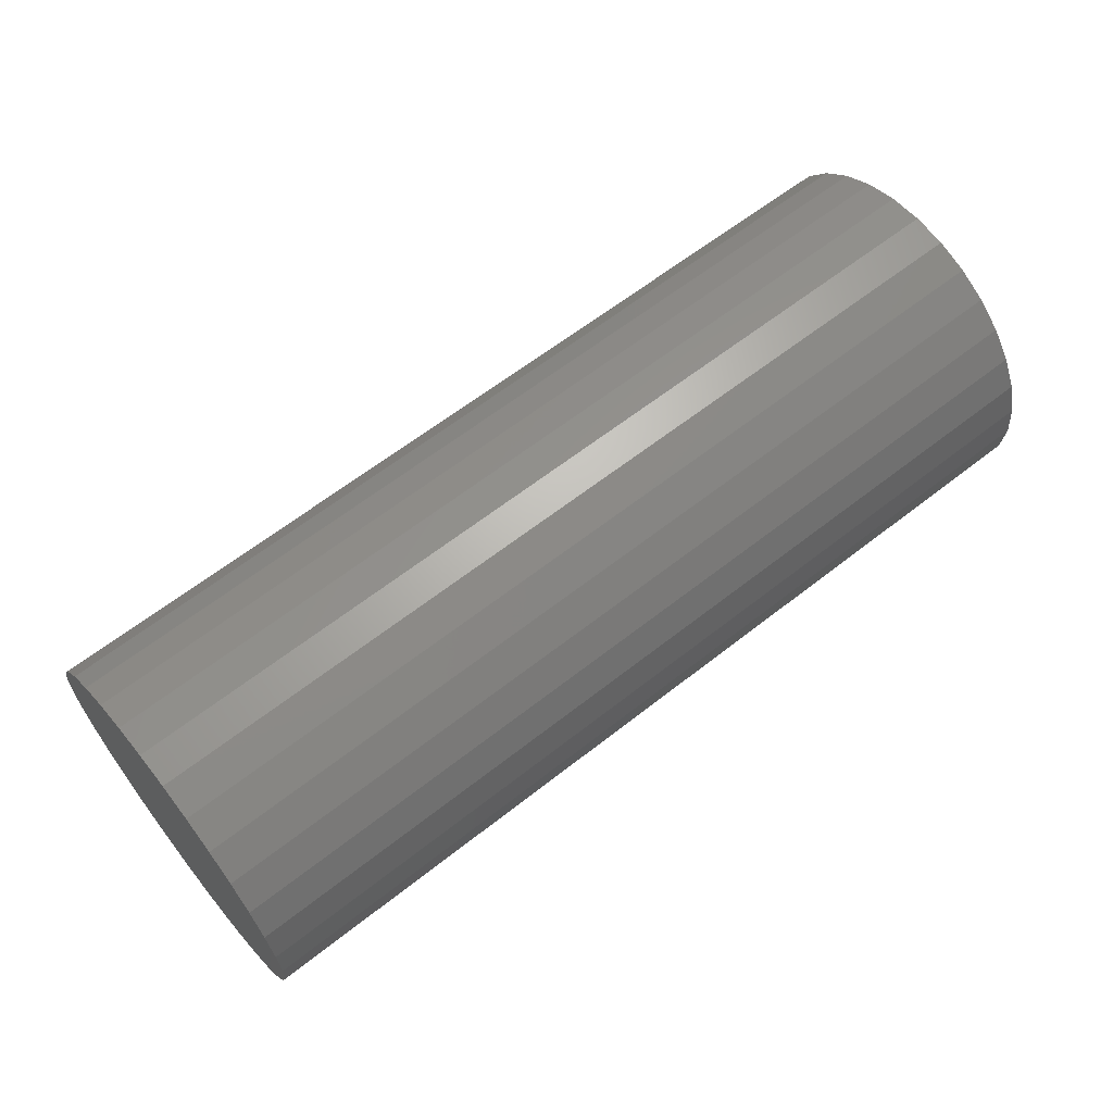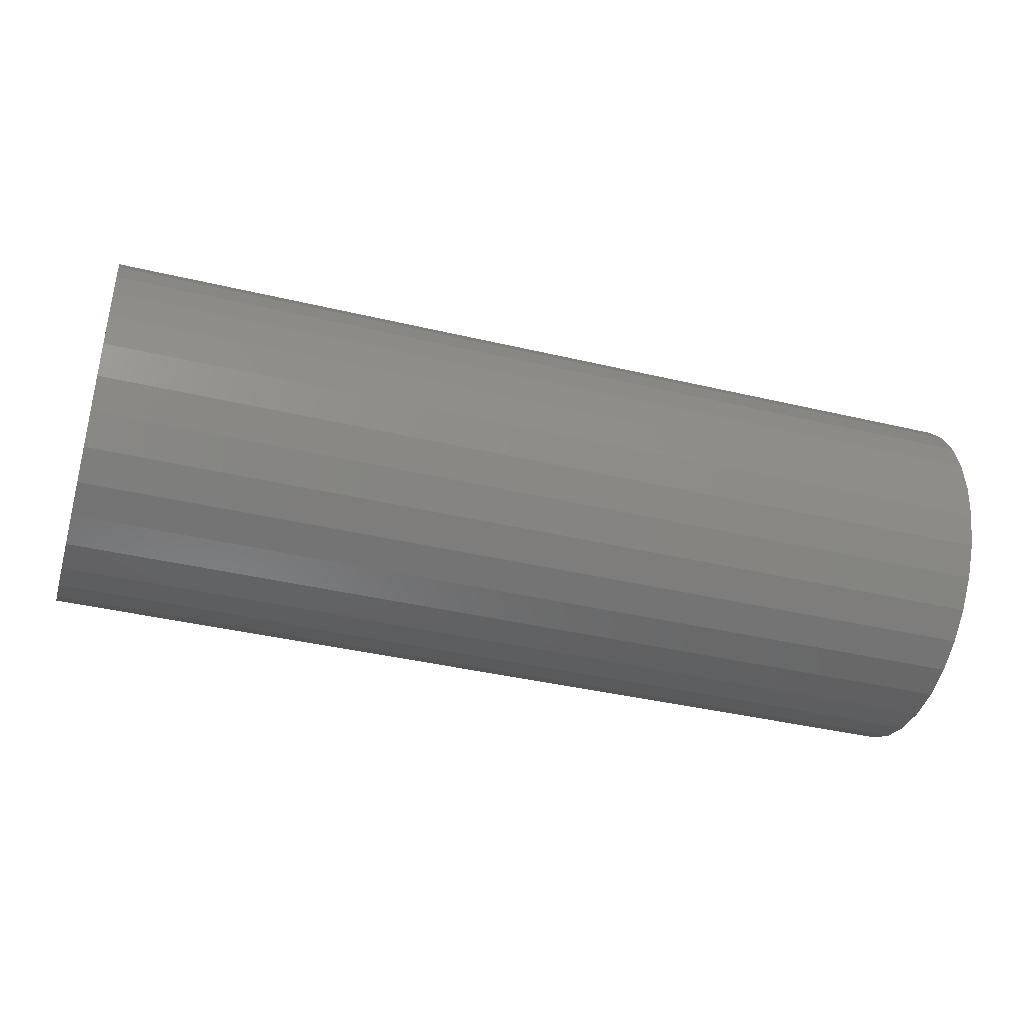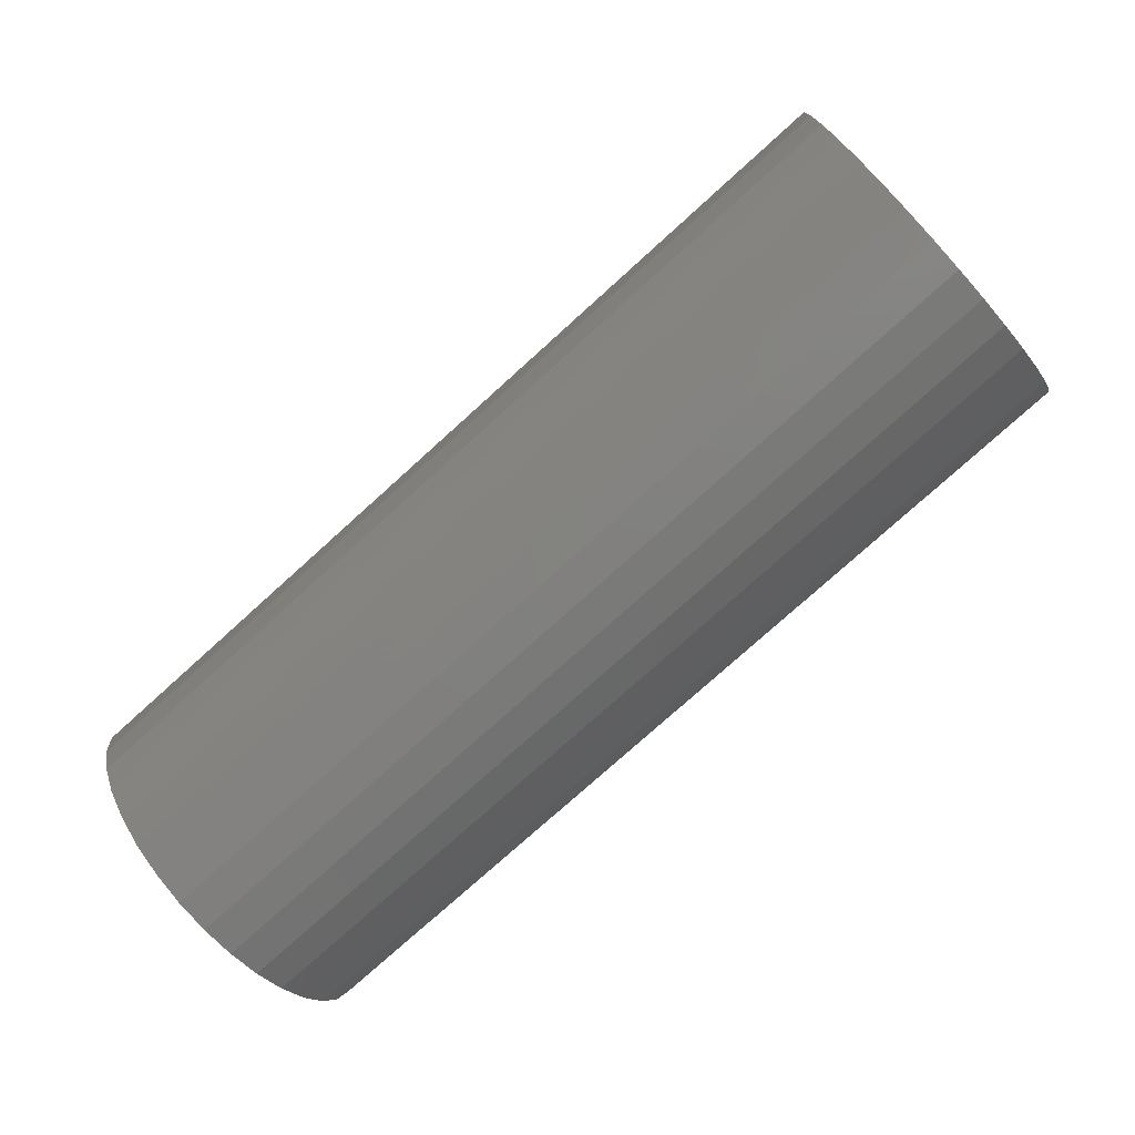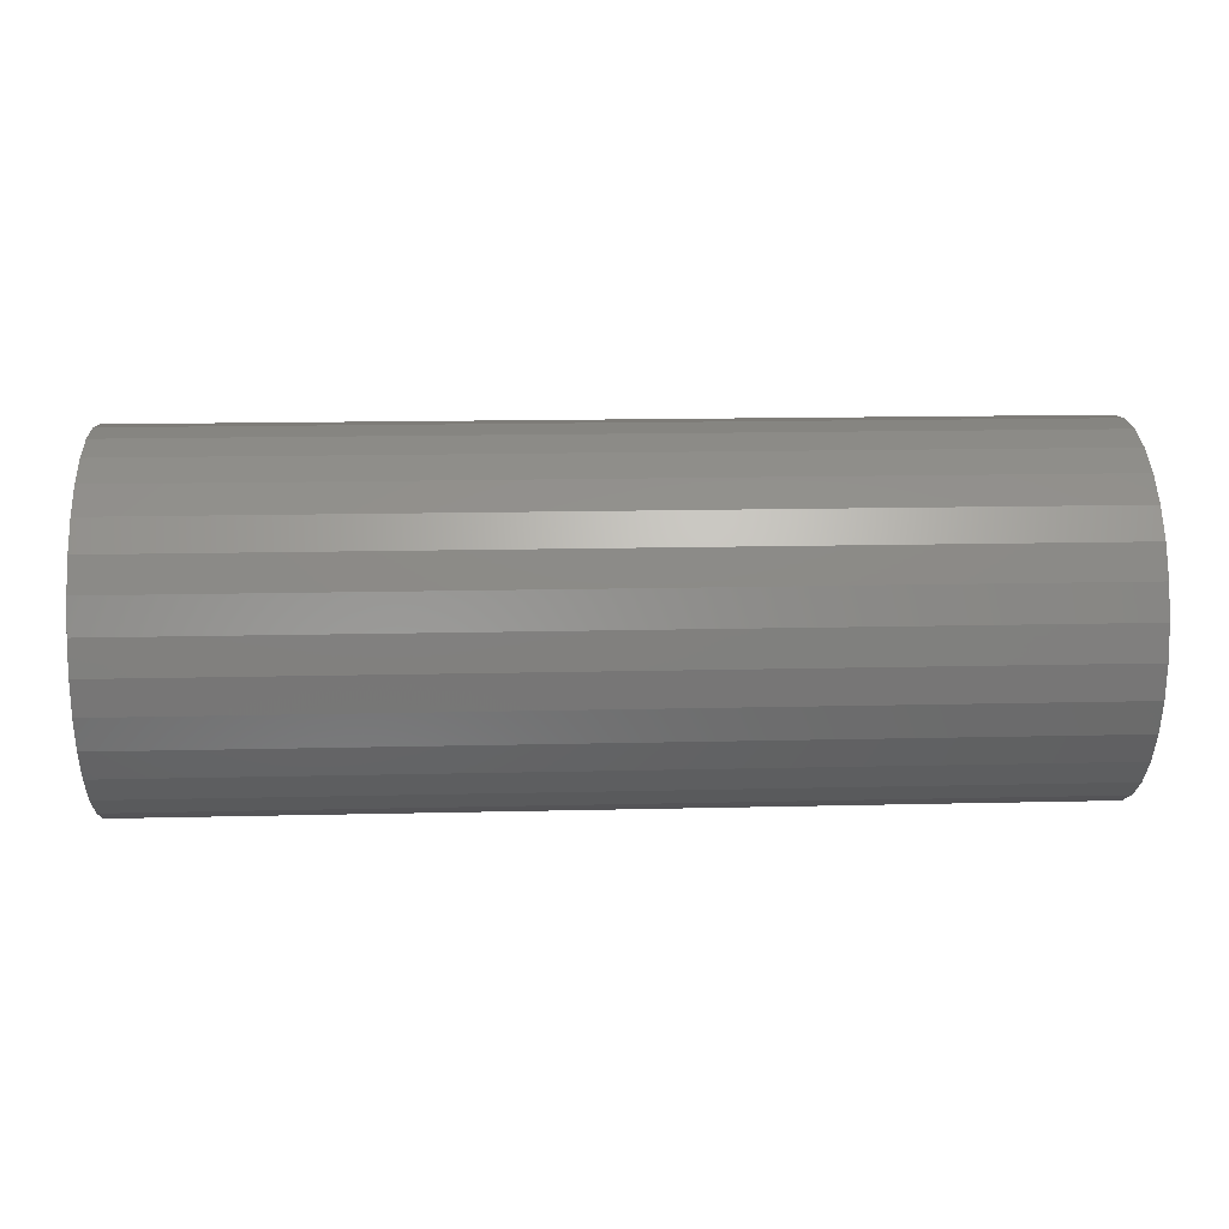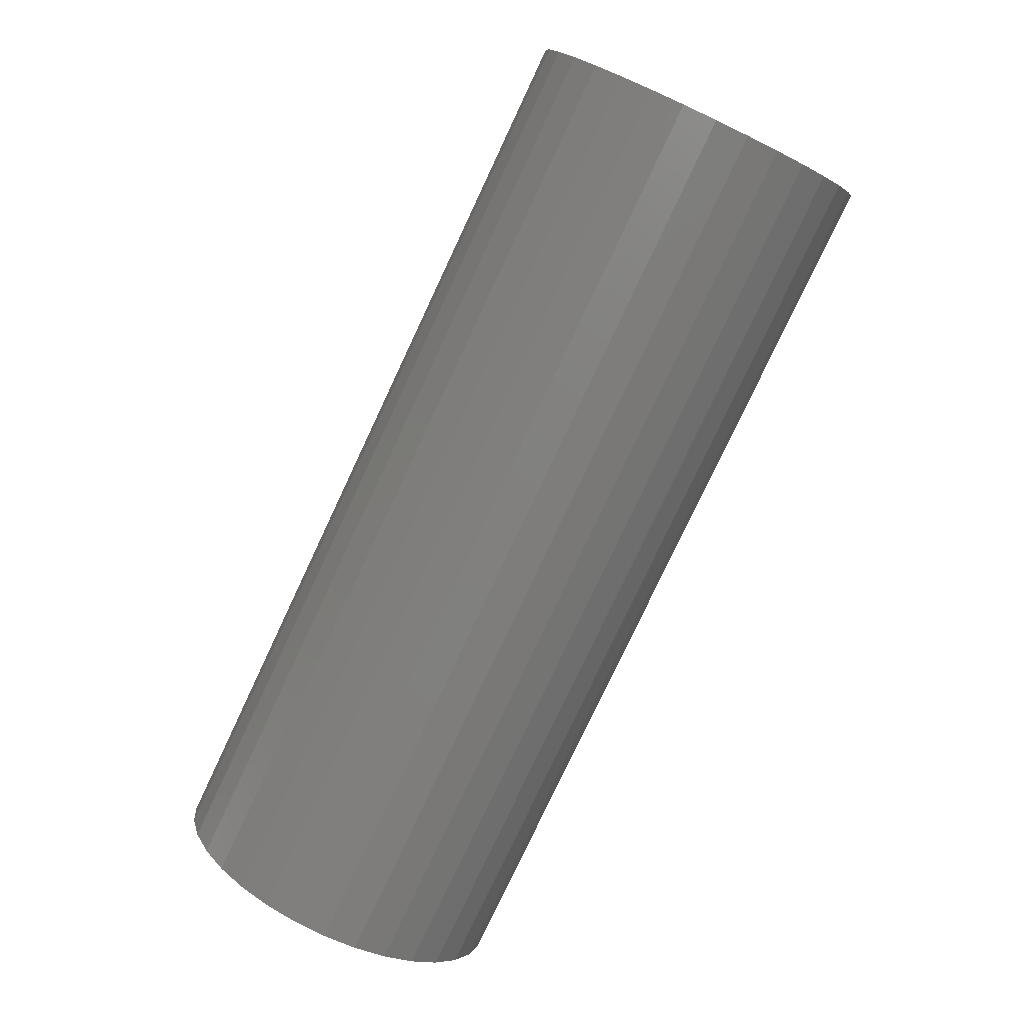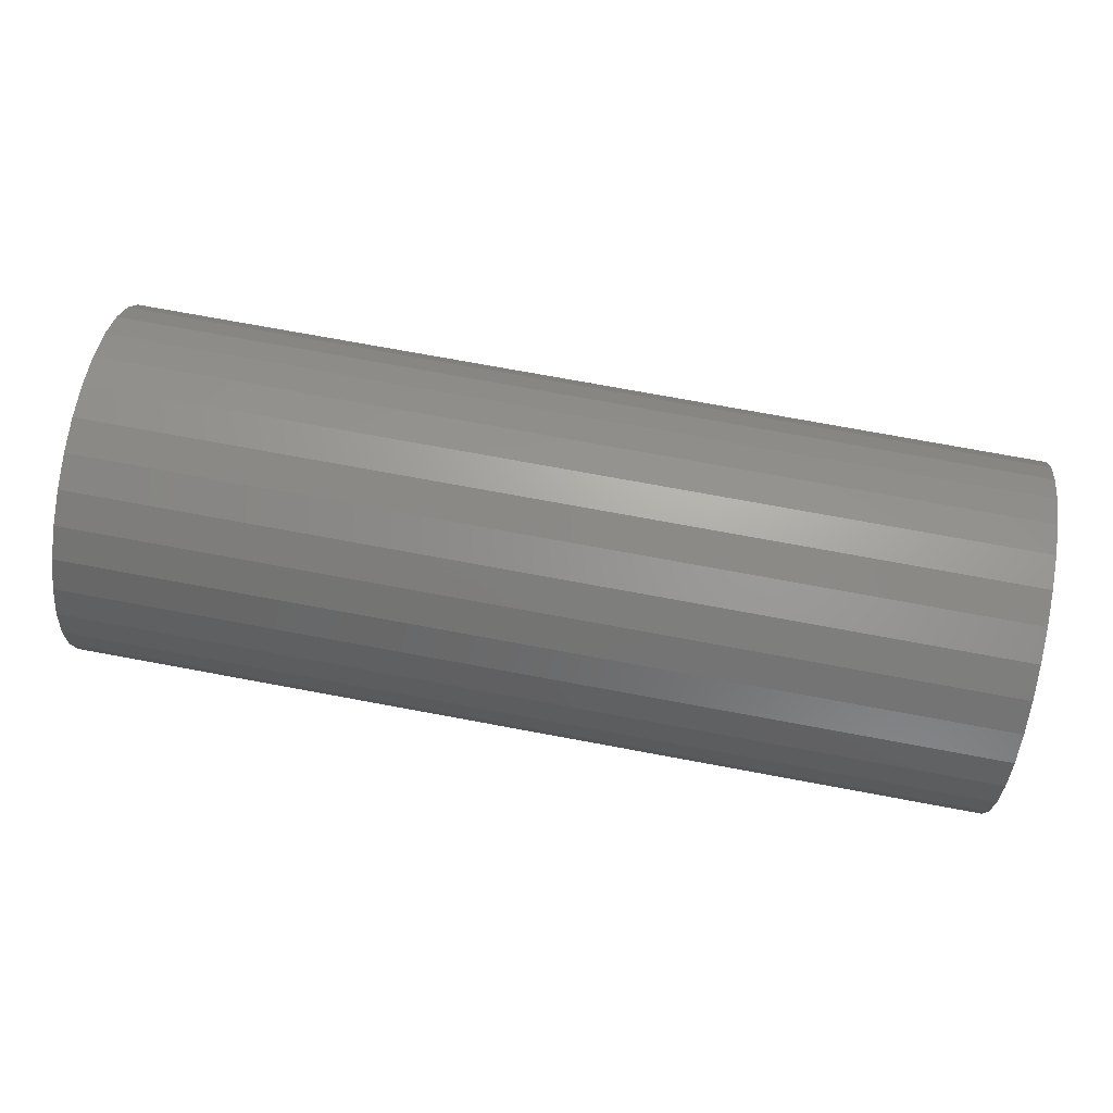
<metadata>
{"format":"stl","ext":"stl","renderer":"f3d","projection":"perspective","resolution":1024,"background":"white","views":[{"elev":62.3,"azim":141.4,"up":"+Z"},{"elev":-39.3,"azim":-16.5,"up":"+Z"},{"elev":-76.8,"azim":-137.9,"up":"+Y"},{"elev":15.5,"azim":-2.9,"up":"+Z"},{"elev":-79.2,"azim":64.8,"up":"+Z"},{"elev":73.7,"azim":10.5,"up":"+Z"}]}
</metadata>
<code>
# stl→obj: 64 verts, 124 faces
v 0.4531 -0.01013 -0.09288
v 0.4531 0.02395 -0.09288
v 0.4531 0.006908 -0.0912
v 0.4531 -0.02651 -0.09785
v 0.4531 0.04033 -0.09785
v 0.4531 -0.04161 -0.1059
v 0.4531 0.05543 -0.1059
v 0.4531 -0.05485 -0.1168
v 0.4531 0.06866 -0.1168
v 0.4531 0.06866 -0.2403
v 0.4531 -0.04161 -0.2512
v 0.4531 0.05543 -0.2512
v 0.4531 -0.02651 -0.2592
v 0.4531 0.04033 -0.2592
v 0.4531 -0.01013 -0.2642
v 0.4531 0.02395 -0.2642
v 0.4531 0.006908 -0.2659
v 0.4531 0.07952 -0.13
v 0.4531 -0.06571 -0.13
v 0.4531 0.0876 -0.1451
v 0.4531 -0.07378 -0.1451
v 0.4531 0.09257 -0.1615
v 0.4531 -0.07875 -0.1615
v 0.4531 0.09424 -0.1785
v 0.4531 -0.08043 -0.1785
v 0.4531 0.09257 -0.1956
v 0.4531 -0.07875 -0.1956
v 0.4531 0.0876 -0.212
v 0.4531 -0.07378 -0.212
v 0.4531 0.07952 -0.2271
v 0.4531 -0.06571 -0.2271
v 0.4531 -0.05485 -0.2403
v -1.873e-17 0.006908 -0.0912
v -1.863e-17 0.02395 -0.09288
v -1.863e-17 -0.01013 -0.09288
v -1.836e-17 -0.02651 -0.09785
v -1.836e-17 0.04033 -0.09785
v -1.791e-17 -0.04161 -0.1059
v -1.791e-17 0.05543 -0.1059
v -1.731e-17 -0.05485 -0.1168
v -1.731e-17 0.06866 -0.1168
v -9.847e-18 0.05543 -0.2512
v -9.847e-18 -0.04161 -0.2512
v -1.045e-17 0.06866 -0.2403
v -9.399e-18 -0.02651 -0.2592
v -9.399e-18 0.04033 -0.2592
v -9.123e-18 -0.01013 -0.2642
v -9.123e-18 0.02395 -0.2642
v -9.03e-18 0.006908 -0.2659
v -1.045e-17 -0.05485 -0.2403
v -1.118e-17 -0.06571 -0.2271
v -1.118e-17 0.07952 -0.2271
v -1.202e-17 -0.07378 -0.212
v -1.202e-17 0.0876 -0.212
v -1.293e-17 -0.07875 -0.1956
v -1.293e-17 0.09257 -0.1956
v -1.388e-17 -0.08043 -0.1785
v -1.388e-17 0.09424 -0.1785
v -1.482e-17 -0.07875 -0.1615
v -1.482e-17 0.09257 -0.1615
v -1.573e-17 -0.07378 -0.1451
v -1.573e-17 0.0876 -0.1451
v -1.657e-17 -0.06571 -0.13
v -1.657e-17 0.07952 -0.13
f 1 2 3
f 2 1 4
f 2 4 5
f 5 4 6
f 5 6 7
f 7 6 8
f 7 8 9
f 10 11 12
f 12 11 13
f 12 13 14
f 14 13 15
f 14 15 16
f 16 15 17
f 9 8 18
f 18 8 19
f 18 19 20
f 20 19 21
f 20 21 22
f 22 21 23
f 22 23 24
f 24 23 25
f 24 25 26
f 26 25 27
f 26 27 28
f 28 27 29
f 28 29 30
f 30 29 31
f 30 31 10
f 10 31 32
f 10 32 11
f 33 34 35
f 36 35 34
f 37 36 34
f 38 36 37
f 39 38 37
f 40 38 39
f 41 40 39
f 42 43 44
f 45 43 42
f 46 45 42
f 47 45 46
f 48 47 46
f 49 47 48
f 43 50 44
f 44 50 51
f 44 51 52
f 52 51 53
f 52 53 54
f 54 53 55
f 54 55 56
f 56 55 57
f 56 57 58
f 58 57 59
f 58 59 60
f 60 59 61
f 60 61 62
f 62 61 63
f 62 63 64
f 64 63 40
f 64 40 41
f 58 24 56
f 56 24 26
f 56 26 54
f 54 26 28
f 54 28 52
f 52 28 30
f 52 30 44
f 44 30 10
f 44 10 42
f 42 10 12
f 42 12 46
f 46 12 14
f 46 14 48
f 48 14 16
f 48 16 49
f 49 16 17
f 49 17 47
f 47 17 15
f 47 15 45
f 45 15 13
f 45 13 43
f 43 13 11
f 43 11 50
f 50 11 32
f 50 32 51
f 51 32 31
f 51 31 53
f 53 31 29
f 53 29 55
f 55 29 27
f 55 27 57
f 57 27 25
f 57 25 59
f 59 25 23
f 59 23 61
f 61 23 21
f 61 21 63
f 63 21 19
f 63 19 40
f 40 19 8
f 40 8 38
f 38 8 6
f 38 6 36
f 36 6 4
f 36 4 35
f 35 4 1
f 35 1 33
f 33 1 3
f 33 3 34
f 34 3 2
f 34 2 37
f 37 2 5
f 37 5 39
f 39 5 7
f 39 7 41
f 41 7 9
f 41 9 64
f 64 9 18
f 64 18 62
f 62 18 20
f 62 20 60
f 60 20 22
f 60 22 58
f 58 22 24

</code>
